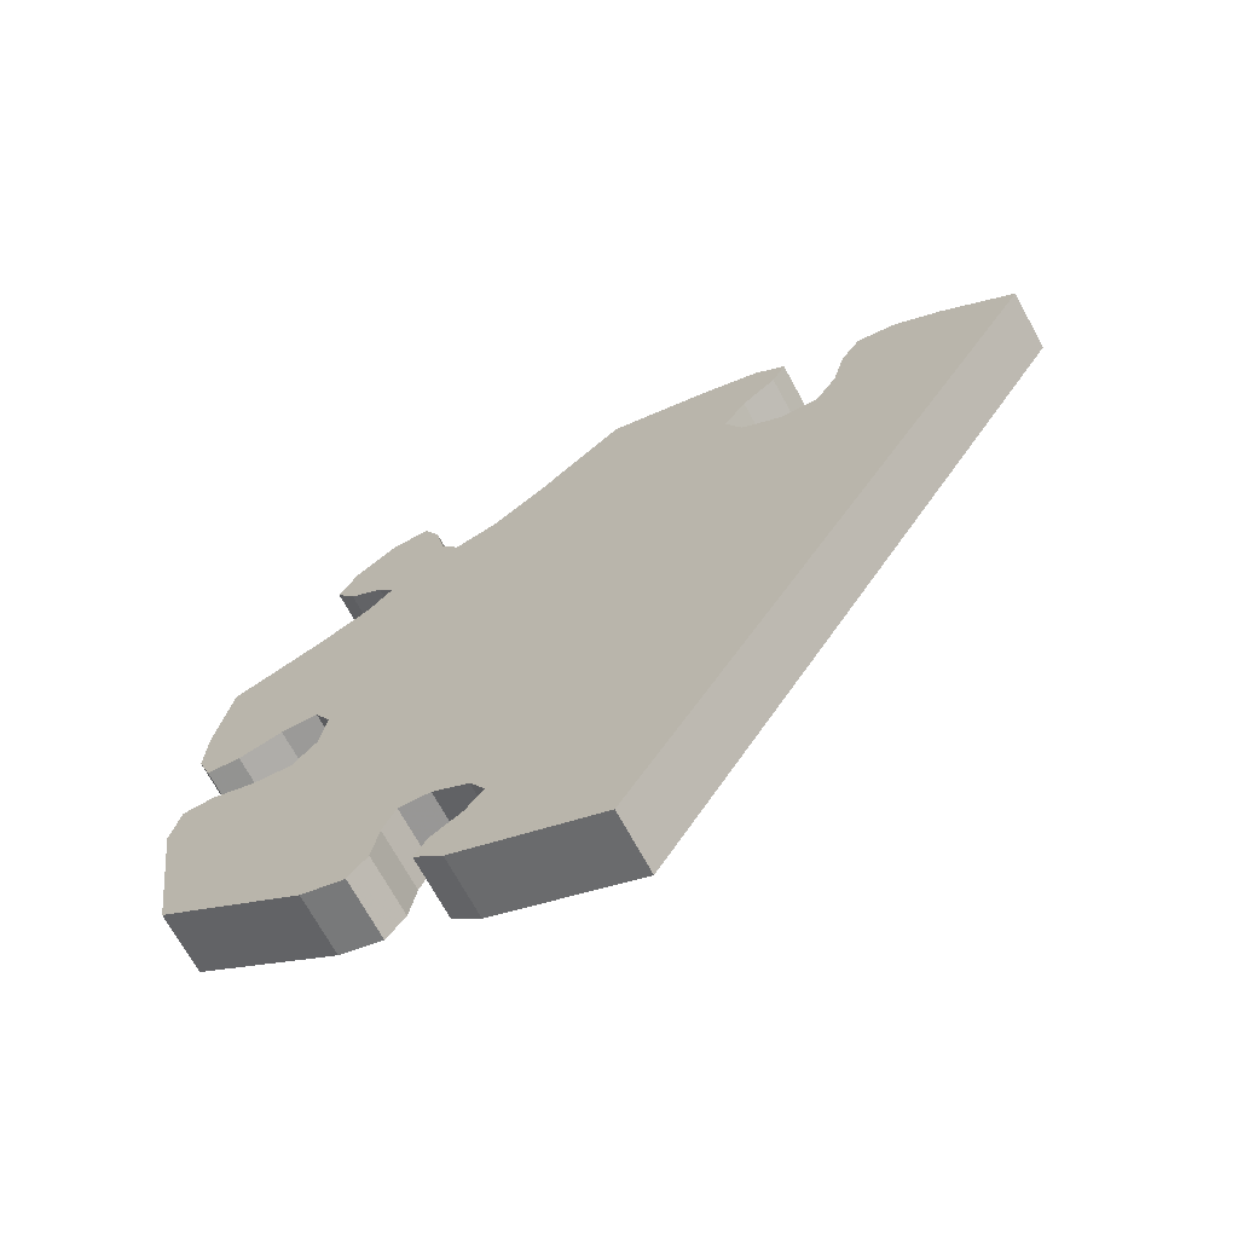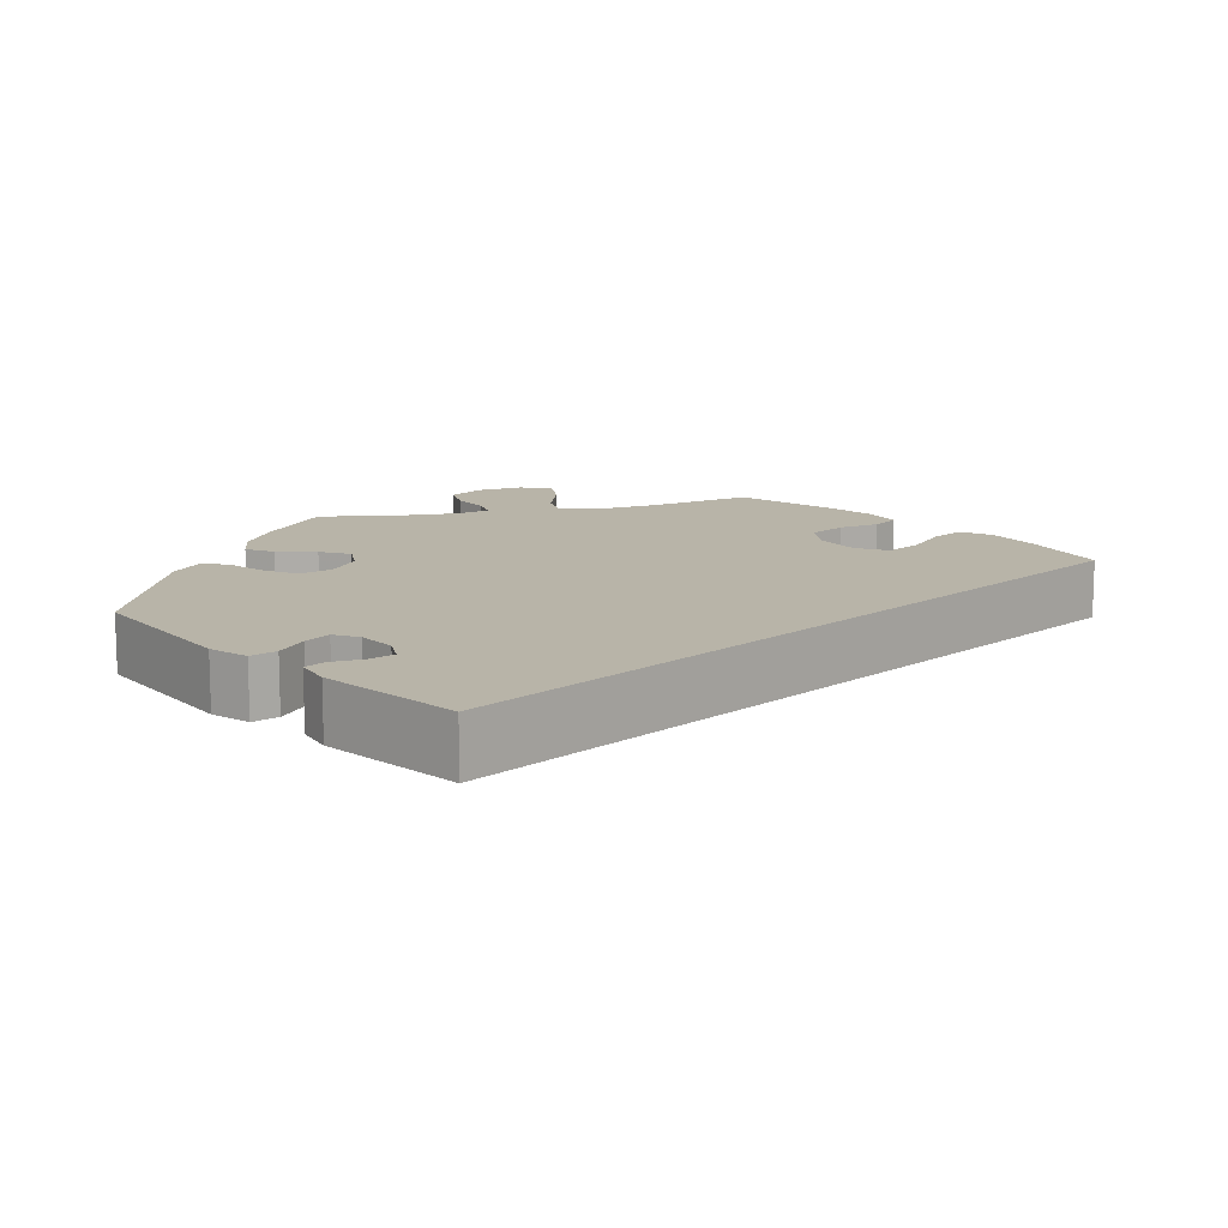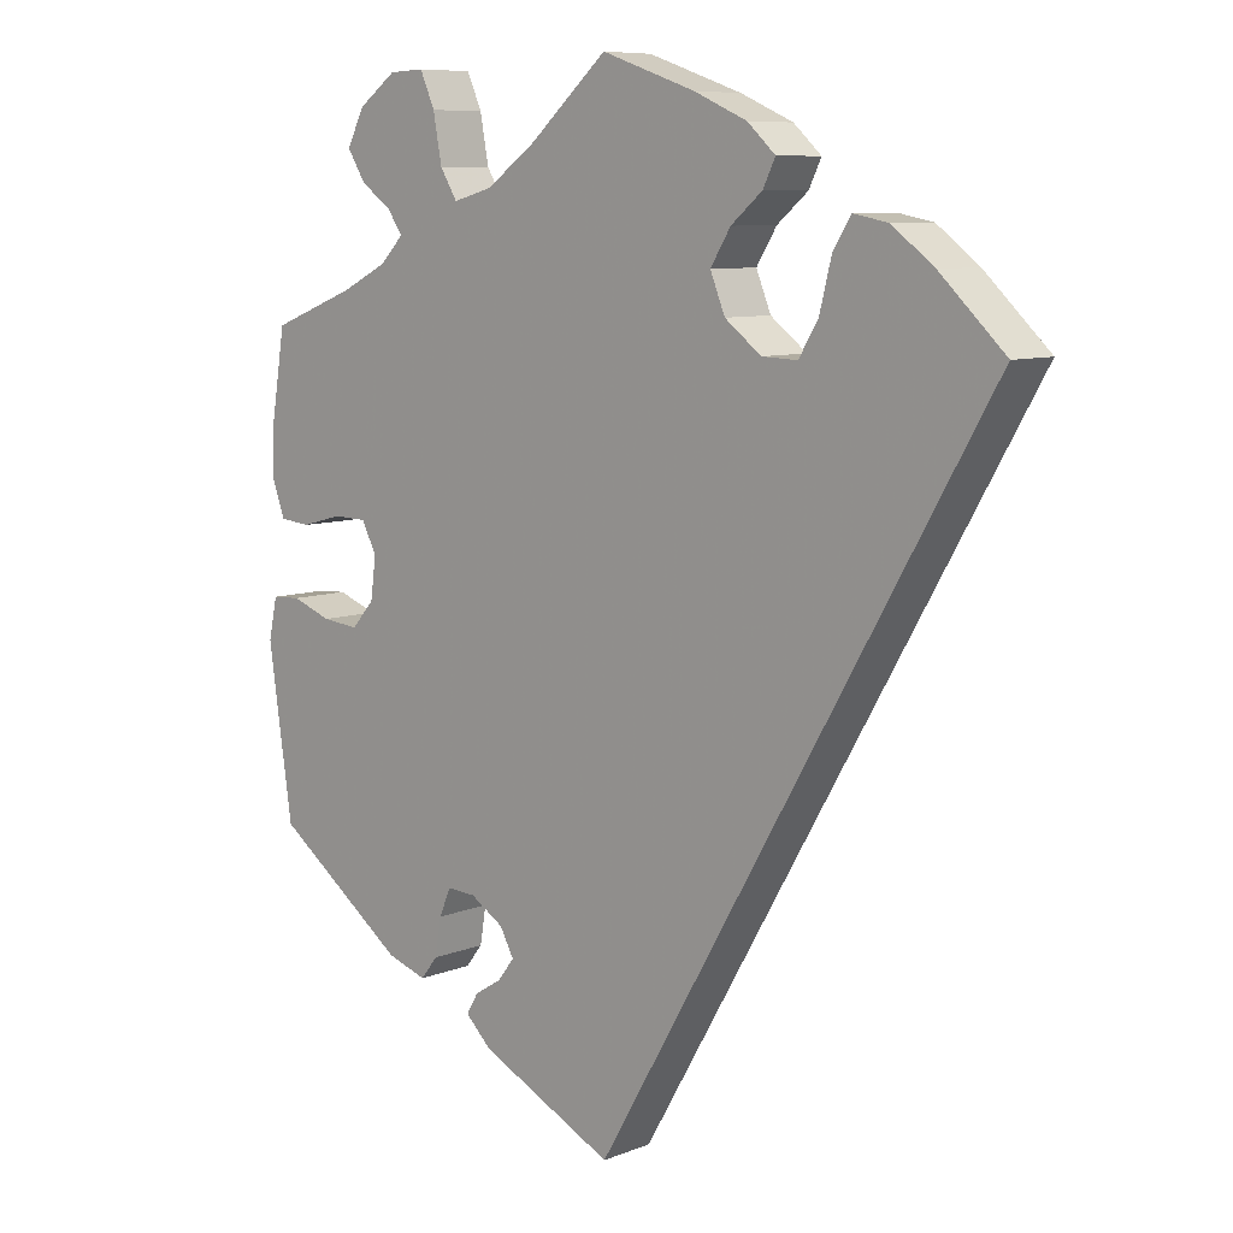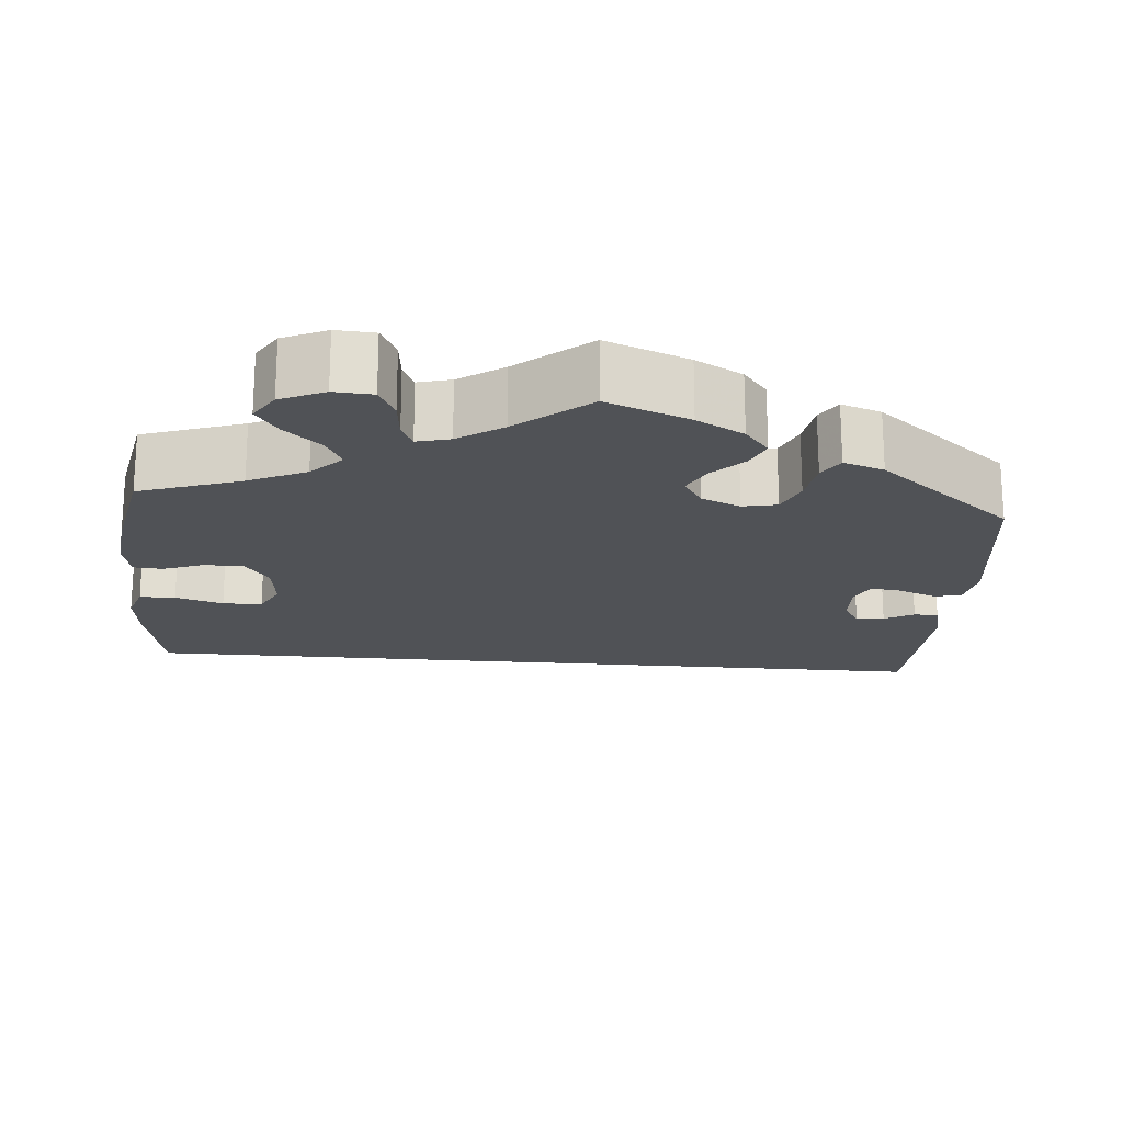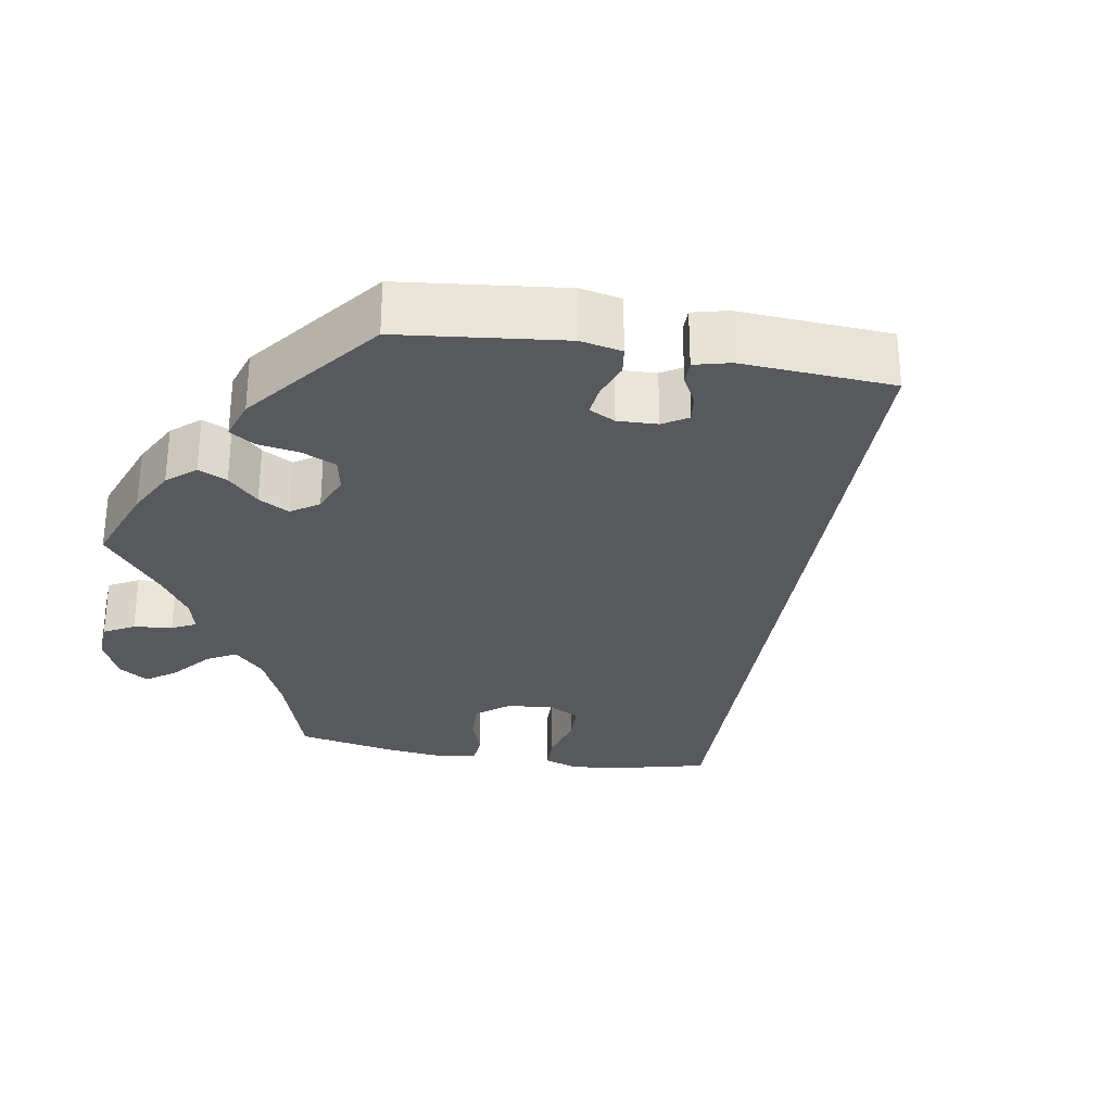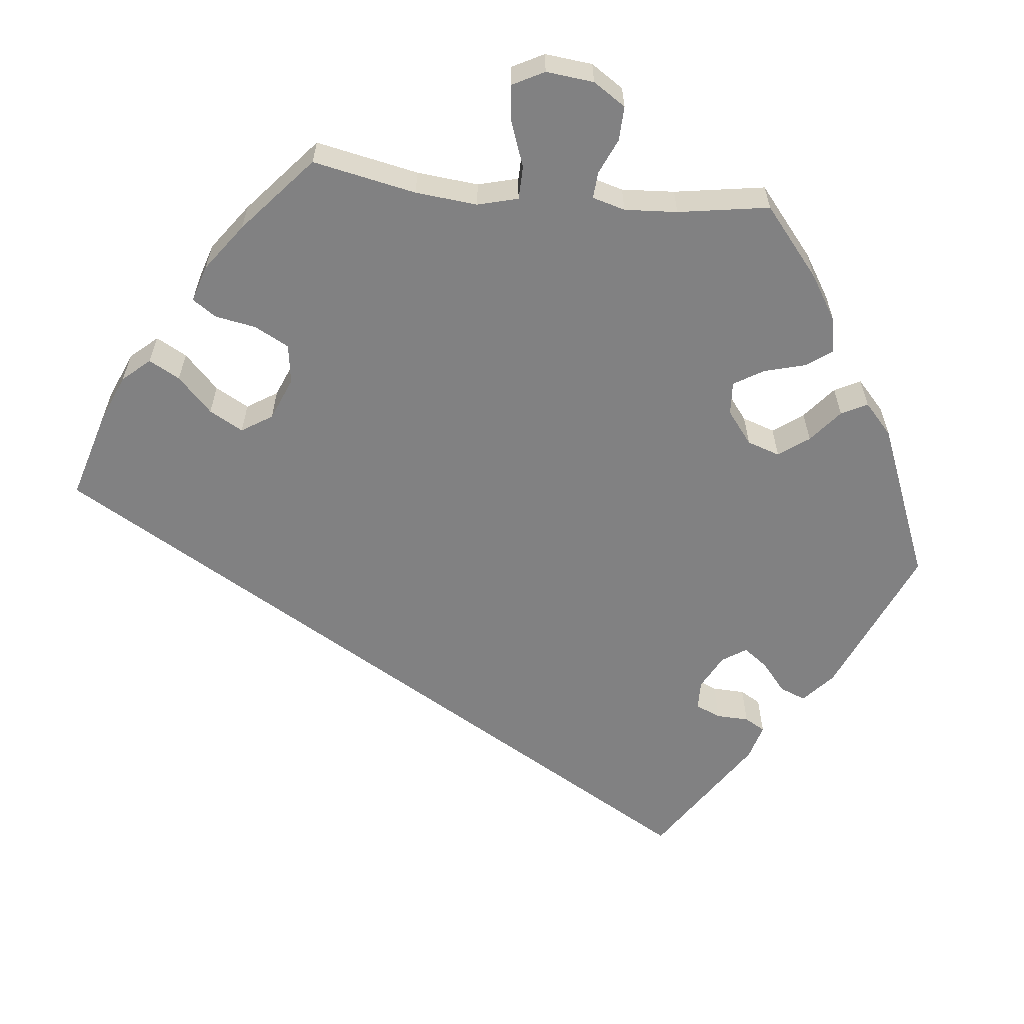
<metadata>
{"format":"obj","ext":"obj","renderer":"f3d","projection":"perspective","resolution":1024,"background":"white","views":[{"elev":-70.1,"azim":-151.5,"up":"+Z"},{"elev":13.0,"azim":-163.9,"up":"+Y"},{"elev":8.4,"azim":-137.1,"up":"+Z"},{"elev":-20.6,"azim":55.2,"up":"+Y"},{"elev":-30.1,"azim":140.2,"up":"+Y"},{"elev":-60.4,"azim":24.0,"up":"+Y"}]}
</metadata>
<code>
v -0.501 0.07 0.289
v -0.417 0.07 0.369
v -0.363 0.07 0.41
v -0.318 0.07 0.419
v -0.295 0.07 0.381
v -0.28 0.07 0.321
v -0.255 0.07 0.279
v -0.209 0.07 0.281
v -0.162 0.07 0.317
v -0.143 0.07 0.364
v -0.169 0.07 0.406
v -0.209 0.07 0.44
v -0.225 0.07 0.473
v -0.189 0.07 0.506
v -0.121 0.07 0.536
v 0 0.07 0.578
v 0.1 0.07 0.489
v 0.164 0.07 0.443
v 0.215 0.07 0.429
v 0.237 0.07 0.465
v 0.248 0.07 0.525
v 0.267 0.07 0.568
v 0.312 0.07 0.566
v 0.361 0.07 0.53
v 0.383 0.07 0.486
v 0.36 0.07 0.449
v 0.32 0.07 0.42
v 0.301 0.07 0.392
v 0.331 0.07 0.361
v 0.391 0.07 0.331
v 0.5 0.07 0.289
v 0.518 0.07 0.179
v 0.52 0.07 0.112
v 0.504 0.07 0.068
v 0.464 0.07 0.064
v 0.412 0.07 0.078
v 0.368 0.07 0.077
v 0.349 0.07 0.039
v 0.356 0.07 -0.013
v 0.385 0.07 -0.046
v 0.432 0.07 -0.041
v 0.483 0.07 -0.022
v 0.52 0.07 -0.024
v 0.531 0.07 -0.076
v 0.5 0.07 -0.289
v 0.33 0.07 -0.415
v 0.279 0.07 -0.432
v 0.257 0.07 -0.404
v 0.249 0.07 -0.356
v 0.234 0.07 -0.321
v 0.197 0.07 -0.323
v 0.154 0.07 -0.35
v 0.136 0.07 -0.383
v 0.157 0.07 -0.411
v 0.192 0.07 -0.433
v 0.207 0.07 -0.459
v 0.173 0.07 -0.492
v 0 0.07 -0.578
v -0.501 0 0.289
v -0.417 0 0.369
v -0.363 0 0.41
v -0.318 0 0.419
v -0.295 0 0.381
v -0.28 0 0.321
v -0.255 0 0.279
v -0.209 0 0.281
v -0.162 0 0.317
v -0.143 0 0.364
v -0.169 0 0.406
v -0.209 0 0.44
v -0.225 0 0.473
v -0.189 0 0.506
v -0.121 0 0.536
v 0 0 0.578
v 0.1 0 0.489
v 0.164 0 0.443
v 0.215 0 0.429
v 0.237 0 0.465
v 0.248 0 0.525
v 0.267 0 0.568
v 0.312 0 0.566
v 0.361 0 0.53
v 0.383 0 0.486
v 0.36 0 0.449
v 0.32 0 0.42
v 0.301 0 0.392
v 0.331 0 0.361
v 0.391 0 0.331
v 0.5 0 0.289
v 0.518 0 0.179
v 0.52 0 0.112
v 0.504 0 0.068
v 0.464 0 0.064
v 0.412 0 0.078
v 0.368 0 0.077
v 0.349 0 0.039
v 0.356 0 -0.013
v 0.385 0 -0.046
v 0.432 0 -0.041
v 0.483 0 -0.022
v 0.52 0 -0.024
v 0.531 0 -0.076
v 0.5 0 -0.289
v 0.33 0 -0.415
v 0.279 0 -0.432
v 0.257 0 -0.404
v 0.249 0 -0.356
v 0.234 0 -0.321
v 0.197 0 -0.323
v 0.154 0 -0.35
v 0.136 0 -0.383
v 0.157 0 -0.411
v 0.192 0 -0.433
v 0.207 0 -0.459
v 0.173 0 -0.492
v 0 0 -0.578
f 54 55 56 57
f 53 54 57 58
f 52 53 58 1
f 46 47 48 49
f 46 49 50
f 45 46 50
f 44 45 50 51
f 41 42 43 44
f 40 41 44 51
f 33 34 35 36
f 33 36 37
f 30 31 32 33
f 29 30 33 37
f 28 29 37 38
f 24 25 26 27
f 24 27 28
f 23 24 28
f 20 21 22 23
f 19 20 23 28
f 18 19 28 38
f 14 15 16 17
f 11 12 13 14
f 10 11 14 17
f 9 10 17 18
f 3 4 5 6
f 3 6 7
f 2 3 7
f 1 2 7
f 52 1 7
f 39 40 51 52
f 39 52 7 8
f 18 38 39
f 8 9 18 39
f 115 114 113 112
f 116 115 112 111
f 59 116 111 110
f 107 106 105 104
f 108 107 104
f 108 104 103
f 109 108 103 102
f 102 101 100 99
f 109 102 99 98
f 94 93 92 91
f 95 94 91
f 91 90 89 88
f 95 91 88 87
f 96 95 87 86
f 85 84 83 82
f 86 85 82
f 86 82 81
f 81 80 79 78
f 86 81 78 77
f 96 86 77 76
f 75 74 73 72
f 72 71 70 69
f 75 72 69 68
f 76 75 68 67
f 64 63 62 61
f 65 64 61
f 65 61 60
f 65 60 59
f 65 59 110
f 110 109 98 97
f 66 65 110 97
f 97 96 76
f 97 76 67 66
f 1 59 60 2
f 2 60 61 3
f 3 61 62 4
f 4 62 63 5
f 5 63 64 6
f 6 64 65 7
f 7 65 66 8
f 8 66 67 9
f 9 67 68 10
f 10 68 69 11
f 11 69 70 12
f 12 70 71 13
f 13 71 72 14
f 14 72 73 15
f 15 73 74 16
f 16 74 75 17
f 17 75 76 18
f 18 76 77 19
f 19 77 78 20
f 20 78 79 21
f 21 79 80 22
f 22 80 81 23
f 23 81 82 24
f 24 82 83 25
f 25 83 84 26
f 26 84 85 27
f 27 85 86 28
f 28 86 87 29
f 29 87 88 30
f 30 88 89 31
f 31 89 90 32
f 32 90 91 33
f 33 91 92 34
f 34 92 93 35
f 35 93 94 36
f 36 94 95 37
f 37 95 96 38
f 38 96 97 39
f 39 97 98 40
f 40 98 99 41
f 41 99 100 42
f 42 100 101 43
f 43 101 102 44
f 44 102 103 45
f 45 103 104 46
f 46 104 105 47
f 47 105 106 48
f 48 106 107 49
f 49 107 108 50
f 50 108 109 51
f 51 109 110 52
f 52 110 111 53
f 53 111 112 54
f 54 112 113 55
f 55 113 114 56
f 56 114 115 57
f 57 115 116 58
f 58 116 59 1

</code>
